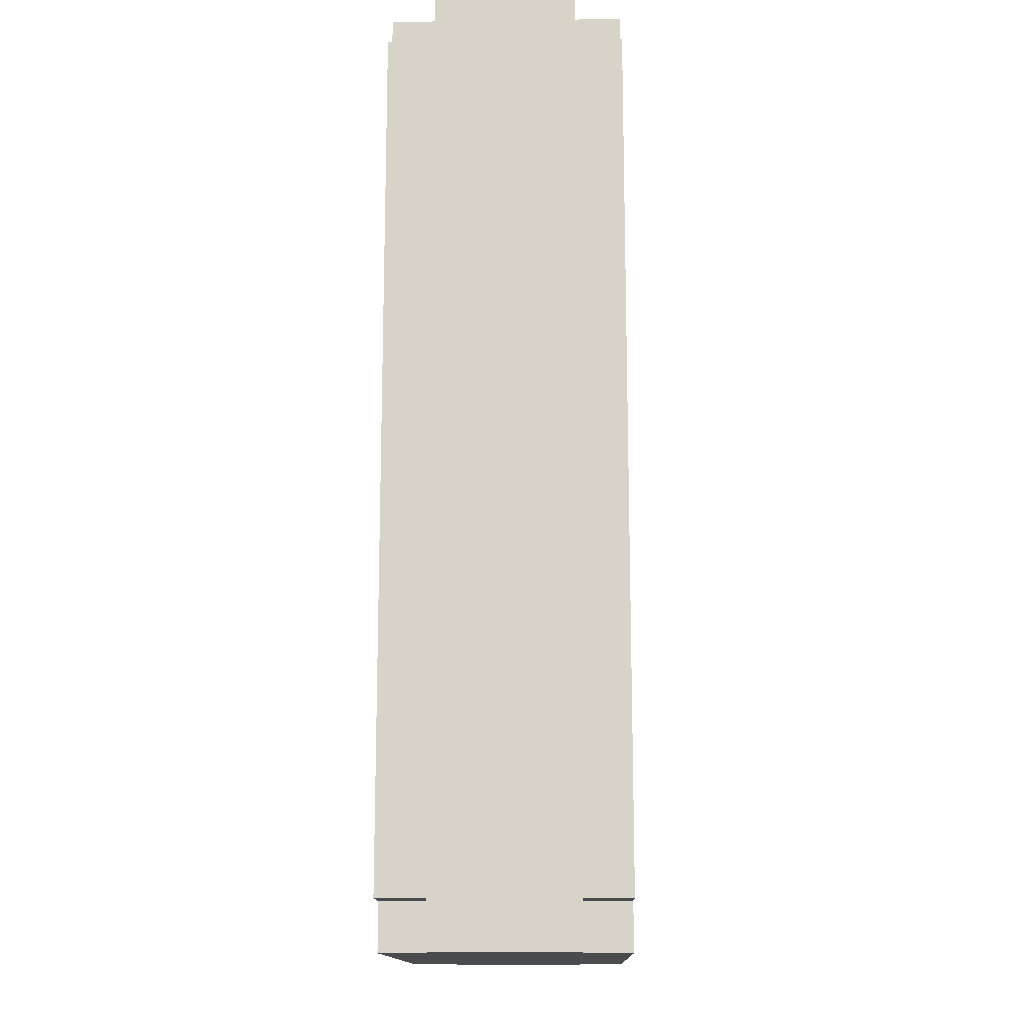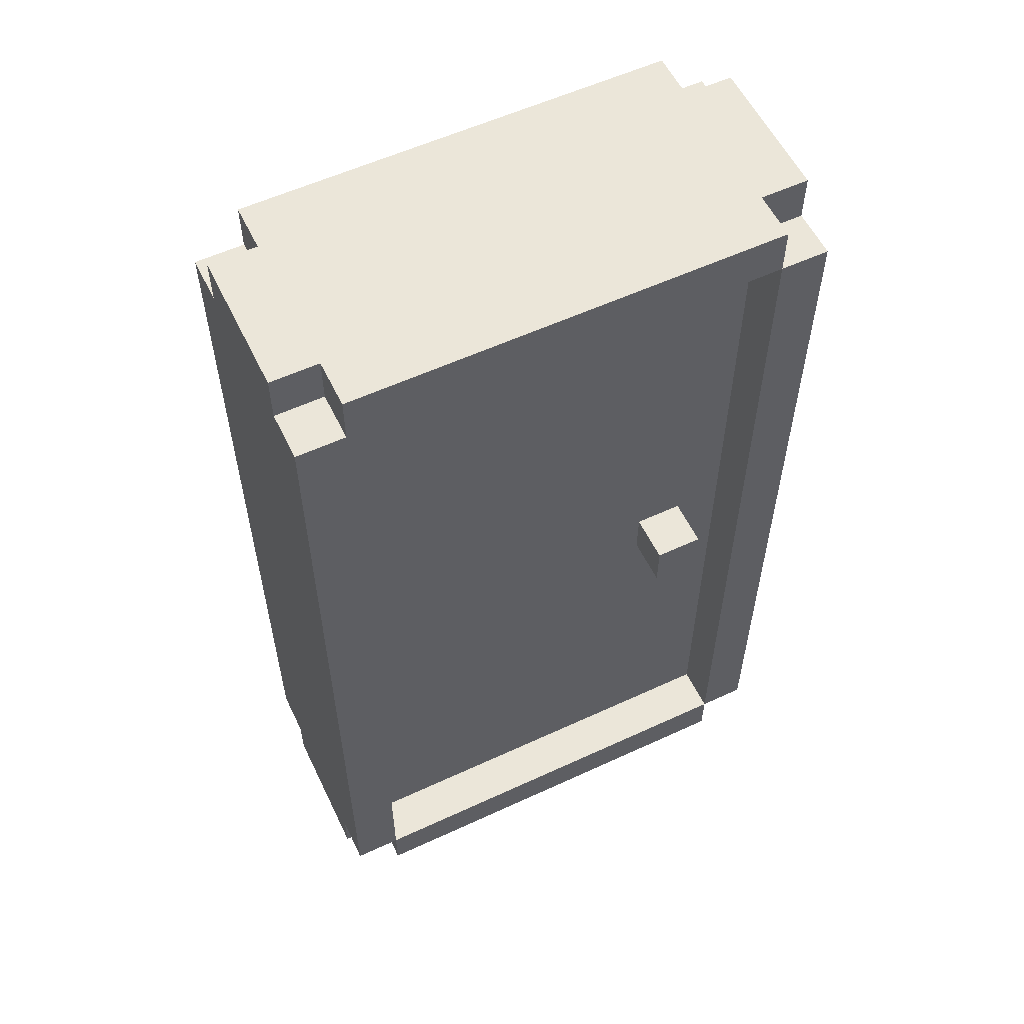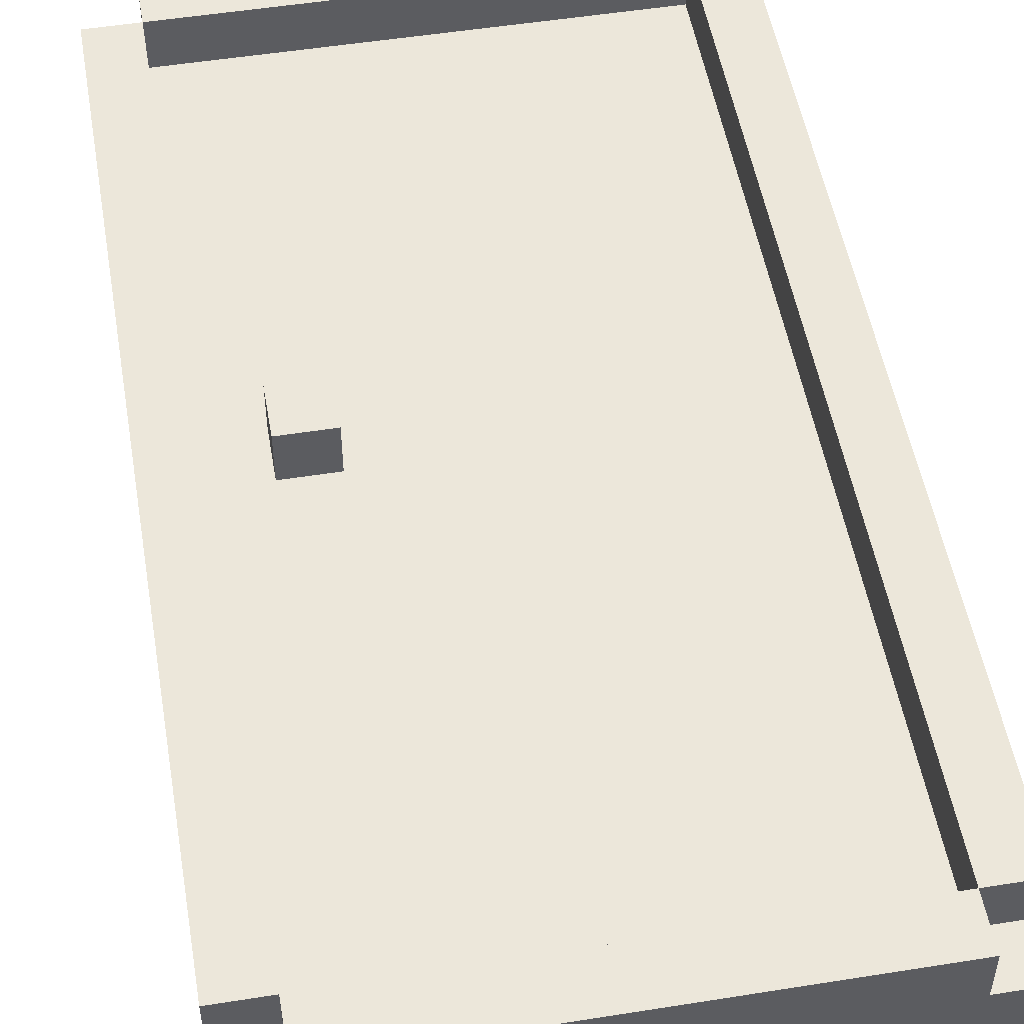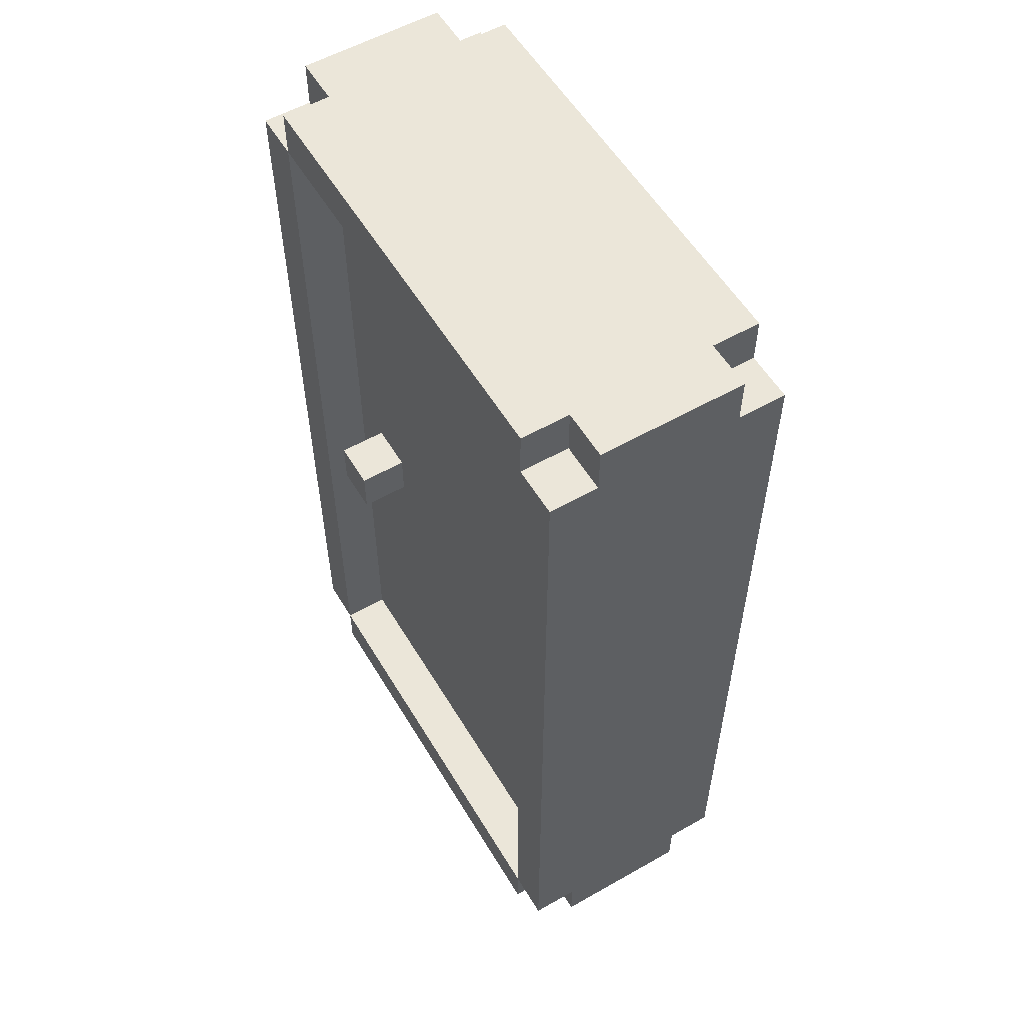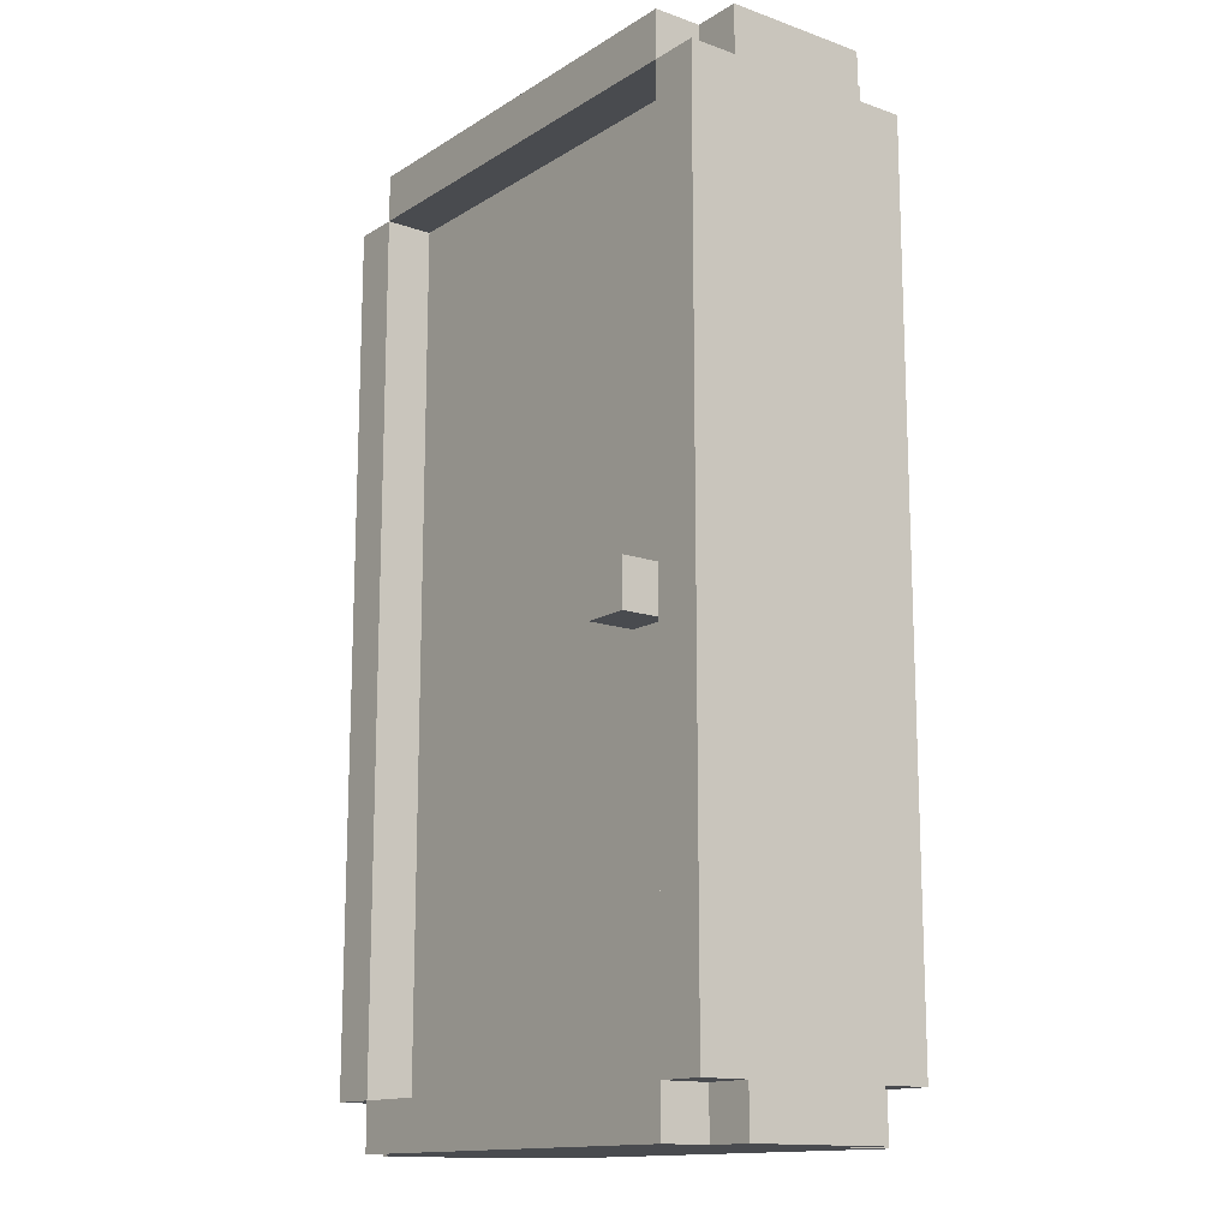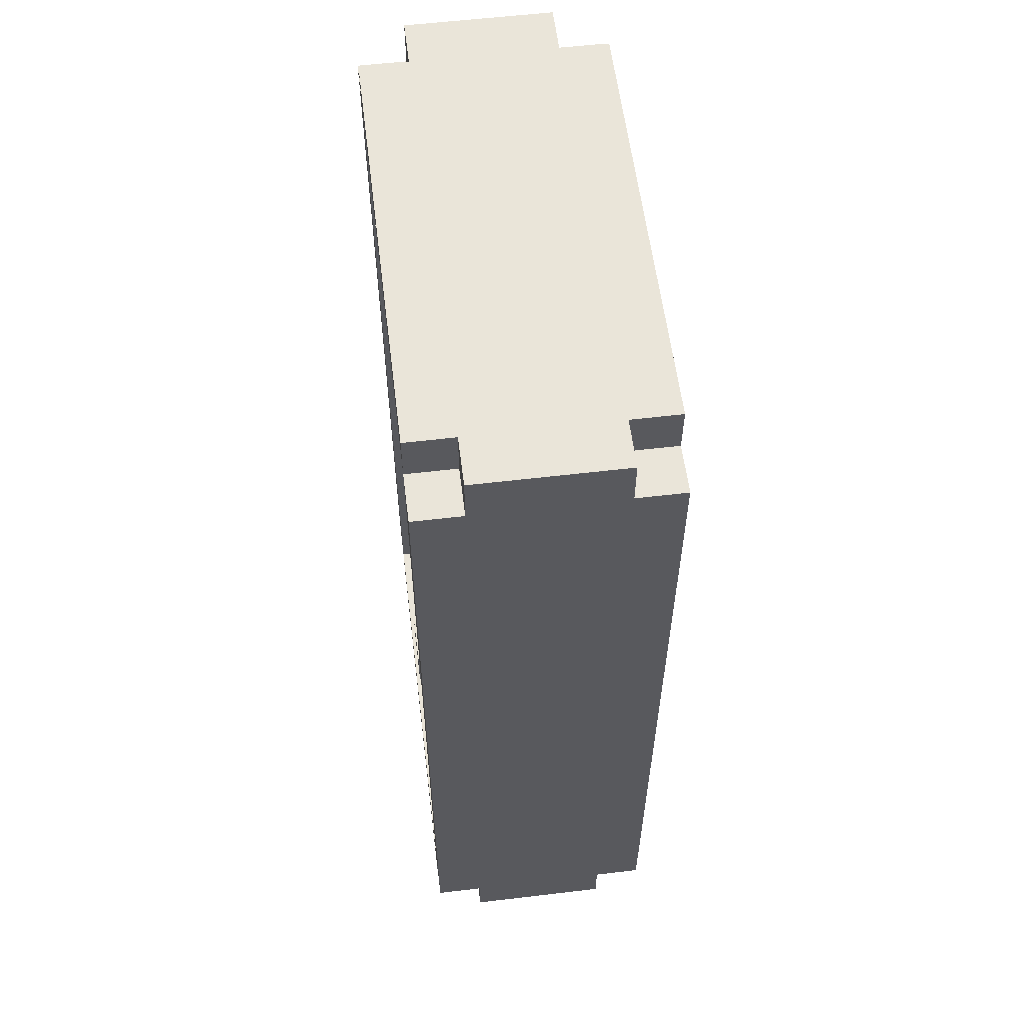
<metadata>
{"format":"obj","ext":"obj","renderer":"f3d","projection":"perspective","resolution":1024,"background":"white","views":[{"elev":-14.2,"azim":91.6,"up":"+Y"},{"elev":57.2,"azim":-25.7,"up":"+Y"},{"elev":51.7,"azim":170.2,"up":"+Z"},{"elev":56.3,"azim":-120.7,"up":"+Y"},{"elev":-14.2,"azim":52.7,"up":"+Y"},{"elev":58.3,"azim":83.0,"up":"+Y"}]}
</metadata>
<code>
o
v -1 0 -0.6
v -1 0 -0.9
v -1 0.1 -0.5
v -1 0.1 -0.6
v -1 0.1 -0.9
v -1 0.1 -1
v -1 1.9 -0.5
v -1 1.9 -0.6
v -1 1.9 -0.9
v -1 1.9 -1
v -1 2 -0.6
v -1 2 -0.9
v -0.9 0 -0.5
v -0.9 0 -0.6
v -0.9 0 -0.9
v -0.9 0 -1
v -0.9 0.1 -0.5
v -0.9 0.1 -0.6
v -0.9 0.1 -0.9
v -0.9 0.1 -1
v -0.9 1.9 -0.5
v -0.9 1.9 -0.6
v -0.9 1.9 -0.9
v -0.9 1.9 -1
v -0.9 2 -0.5
v -0.9 2 -0.6
v -0.9 2 -0.9
v -0.9 2 -1
v -0.2 0.9 -0.5
v -0.2 0.9 -0.6
v -0.2 0.9 -0.9
v -0.2 0.9 -1
v -0.2 1 -0.5
v -0.2 1 -0.6
v -0.2 1 -0.9
v -0.2 1 -1
v 0 0.1 -0.5
v 0 0.1 -0.6
v 0 0.1 -0.9
v 0 0.1 -1
v 0 0.4 -0.6
v 0 0.5 -0.6
v 0 0.5 -0.9
v 0 0.6 -0.9
v 0 1.1 -0.6
v 0 1.1 -0.9
v 0 1.2 -0.6
v 0 1.2 -0.9
v 0 1.6 -0.9
v 0 1.7 -0.6
v 0 1.7 -0.9
v 0 1.8 -0.6
v 0 1.9 -0.5
v 0 1.9 -0.6
v 0 1.9 -0.9
v 0 1.9 -1
v -0.9 0.1 -0.5
v -0.9 0.1 -0.6
v -0.9 0.1 -0.9
v -0.9 0.1 -1
v -0.9 0.3 -0.9
v -0.9 0.4 -0.9
v -0.9 0.7 -0.6
v -0.9 0.8 -0.6
v -0.9 0.8 -0.9
v -0.9 0.9 -0.9
v -0.9 1.3 -0.9
v -0.9 1.4 -0.6
v -0.9 1.4 -0.9
v -0.9 1.5 -0.6
v -0.9 1.9 -0.5
v -0.9 1.9 -0.6
v -0.9 1.9 -0.9
v -0.9 1.9 -1
v -0.1 0.9 -0.5
v -0.1 0.9 -0.6
v -0.1 0.9 -0.9
v -0.1 0.9 -1
v -0.1 1 -0.5
v -0.1 1 -0.6
v -0.1 1 -0.9
v -0.1 1 -1
v 0 0 -0.5
v 0 0 -0.6
v 0 0 -0.9
v 0 0 -1
v 0 0.1 -0.5
v 0 0.1 -0.6
v 0 0.1 -0.9
v 0 0.1 -1
v 0 1.9 -0.5
v 0 1.9 -0.6
v 0 1.9 -0.9
v 0 1.9 -1
v 0 2 -0.5
v 0 2 -0.6
v 0 2 -0.9
v 0 2 -1
v 0.1 0 -0.6
v 0.1 0 -0.9
v 0.1 0.1 -0.5
v 0.1 0.1 -0.6
v 0.1 0.1 -0.9
v 0.1 0.1 -1
v 0.1 1.9 -0.5
v 0.1 1.9 -0.6
v 0.1 1.9 -0.9
v 0.1 1.9 -1
v 0.1 2 -0.6
v 0.1 2 -0.9
v -1 0.1 -0.5
v -1 1.9 -0.5
v -0.9 0 -0.5
v -0.9 0.1 -0.5
v -0.9 1.9 -0.5
v -0.9 2 -0.5
v -0.2 0.9 -0.5
v -0.2 1 -0.5
v -0.1 0.9 -0.5
v -0.1 1 -0.5
v 0 0 -0.5
v 0 0.1 -0.5
v 0 1.9 -0.5
v 0 2 -0.5
v 0.1 0.1 -0.5
v 0.1 1.9 -0.5
v -1 0 -0.6
v -1 0.1 -0.6
v -1 1.9 -0.6
v -1 2 -0.6
v -0.9 0 -0.6
v -0.9 0.1 -0.6
v -0.9 0.7 -0.6
v -0.9 0.8 -0.6
v -0.9 1.4 -0.6
v -0.9 1.5 -0.6
v -0.9 1.9 -0.6
v -0.9 2 -0.6
v -0.7 0.4 -0.6
v -0.7 0.5 -0.6
v -0.6 1.7 -0.6
v -0.6 1.8 -0.6
v -0.5 1.1 -0.6
v -0.5 1.2 -0.6
v -0.4 0.7 -0.6
v -0.4 0.8 -0.6
v -0.3 1.4 -0.6
v -0.3 1.5 -0.6
v -0.2 0.9 -0.6
v -0.2 1 -0.6
v -0.1 0.9 -0.6
v -0.1 1 -0.6
v 0 0 -0.6
v 0 0.1 -0.6
v 0 0.4 -0.6
v 0 0.5 -0.6
v 0 1.1 -0.6
v 0 1.2 -0.6
v 0 1.7 -0.6
v 0 1.8 -0.6
v 0 1.9 -0.6
v 0 2 -0.6
v 0.1 0 -0.6
v 0.1 0.1 -0.6
v 0.1 1.9 -0.6
v 0.1 2 -0.6
v -1 0 -0.9
v -1 0.1 -0.9
v -1 1.9 -0.9
v -1 2 -0.9
v -0.9 0 -0.9
v -0.9 0.1 -0.9
v -0.9 0.3 -0.9
v -0.9 0.4 -0.9
v -0.9 0.8 -0.9
v -0.9 0.9 -0.9
v -0.9 1.3 -0.9
v -0.9 1.4 -0.9
v -0.9 1.9 -0.9
v -0.9 2 -0.9
v -0.6 0.5 -0.9
v -0.6 0.6 -0.9
v -0.5 1.1 -0.9
v -0.5 1.2 -0.9
v -0.5 1.6 -0.9
v -0.5 1.7 -0.9
v -0.4 0.3 -0.9
v -0.4 0.4 -0.9
v -0.3 0.8 -0.9
v -0.3 0.9 -0.9
v -0.3 1.3 -0.9
v -0.3 1.4 -0.9
v -0.2 0.9 -0.9
v -0.2 1 -0.9
v -0.1 0.9 -0.9
v -0.1 1 -0.9
v 0 0 -0.9
v 0 0.1 -0.9
v 0 0.5 -0.9
v 0 0.6 -0.9
v 0 1.1 -0.9
v 0 1.2 -0.9
v 0 1.6 -0.9
v 0 1.7 -0.9
v 0 1.9 -0.9
v 0 2 -0.9
v 0.1 0 -0.9
v 0.1 0.1 -0.9
v 0.1 1.9 -0.9
v 0.1 2 -0.9
v -1 0.1 -1
v -1 1.9 -1
v -0.9 0 -1
v -0.9 0.1 -1
v -0.9 1.9 -1
v -0.9 2 -1
v -0.2 0.9 -1
v -0.2 1 -1
v -0.1 0.9 -1
v -0.1 1 -1
v 0 0 -1
v 0 0.1 -1
v 0 1.9 -1
v 0 2 -1
v 0.1 0.1 -1
v 0.1 1.9 -1
v -0.9 0 -0.5
v 0 0 -0.5
v -1 0 -0.6
v -0.9 0 -0.6
v 0 0 -0.6
v 0.1 0 -0.6
v -1 0 -0.9
v -0.9 0 -0.9
v 0 0 -0.9
v 0.1 0 -0.9
v -0.9 0 -1
v 0 0 -1
v -1 0.1 -0.5
v -0.9 0.1 -0.5
v 0 0.1 -0.5
v 0.1 0.1 -0.5
v -1 0.1 -0.6
v -0.9 0.1 -0.6
v 0 0.1 -0.6
v 0.1 0.1 -0.6
v -1 0.1 -0.9
v -0.9 0.1 -0.9
v 0 0.1 -0.9
v 0.1 0.1 -0.9
v -1 0.1 -1
v -0.9 0.1 -1
v 0 0.1 -1
v 0.1 0.1 -1
v -0.2 0.9 -0.5
v -0.1 0.9 -0.5
v -0.2 0.9 -0.6
v -0.1 0.9 -0.6
v -0.2 0.9 -0.9
v -0.1 0.9 -0.9
v -0.2 0.9 -1
v -0.1 0.9 -1
v -0.9 1.9 -0.5
v 0 1.9 -0.5
v -0.9 1.9 -0.6
v 0 1.9 -0.6
v -0.9 1.9 -0.9
v 0 1.9 -0.9
v -0.9 1.9 -1
v 0 1.9 -1
v -0.9 0.1 -0.5
v 0 0.1 -0.5
v -0.9 0.1 -0.6
v 0 0.1 -0.6
v -0.9 0.1 -0.9
v 0 0.1 -0.9
v -0.9 0.1 -1
v 0 0.1 -1
v -0.2 1 -0.5
v -0.1 1 -0.5
v -0.2 1 -0.6
v -0.1 1 -0.6
v -0.2 1 -0.9
v -0.1 1 -0.9
v -0.2 1 -1
v -0.1 1 -1
v -1 1.9 -0.5
v -0.9 1.9 -0.5
v 0 1.9 -0.5
v 0.1 1.9 -0.5
v -1 1.9 -0.6
v -0.9 1.9 -0.6
v 0 1.9 -0.6
v 0.1 1.9 -0.6
v -1 1.9 -0.9
v -0.9 1.9 -0.9
v 0 1.9 -0.9
v 0.1 1.9 -0.9
v -1 1.9 -1
v -0.9 1.9 -1
v 0 1.9 -1
v 0.1 1.9 -1
v -0.9 2 -0.5
v 0 2 -0.5
v -1 2 -0.6
v -0.9 2 -0.6
v 0 2 -0.6
v 0.1 2 -0.6
v -1 2 -0.9
v -0.9 2 -0.9
v 0 2 -0.9
v 0.1 2 -0.9
v -0.9 2 -1
v 0 2 -1
f 4 2 1
f 5 2 4
f 7 4 3
f 7 6 5
f 7 5 4
f 8 6 7
f 9 6 8
f 10 6 9
f 11 9 8
f 12 9 11
f 17 14 13
f 18 14 17
f 19 16 15
f 20 16 19
f 25 22 21
f 26 22 25
f 27 24 23
f 28 24 27
f 33 30 29
f 34 30 33
f 35 32 31
f 36 32 35
f 41 38 37
f 42 41 37
f 43 40 39
f 44 40 43
f 45 42 37
f 46 40 44
f 47 45 37
f 48 40 46
f 49 40 48
f 50 47 37
f 51 40 49
f 52 50 37
f 53 52 37
f 54 52 53
f 55 40 51
f 56 40 55
f 59 60 61
f 61 60 62
f 57 58 63
f 57 63 64
f 62 60 65
f 65 60 66
f 66 60 67
f 57 64 68
f 67 60 69
f 57 68 70
f 57 70 71
f 71 70 72
f 69 60 73
f 73 60 74
f 75 76 79
f 79 76 80
f 77 78 81
f 81 78 82
f 83 84 87
f 87 84 88
f 85 86 89
f 89 86 90
f 91 92 95
f 95 92 96
f 93 94 97
f 97 94 98
f 99 100 102
f 102 100 103
f 101 102 105
f 103 104 105
f 102 103 105
f 105 104 106
f 106 104 107
f 107 104 108
f 106 107 109
f 109 107 110
f 114 112 111
f 115 112 114
f 119 118 117
f 120 118 119
f 121 114 113
f 122 114 121
f 123 116 115
f 124 116 123
f 125 123 122
f 126 123 125
f 131 128 127
f 132 128 131
f 137 130 129
f 138 130 137
f 139 133 132
f 140 133 139
f 141 137 136
f 142 137 141
f 143 135 134
f 144 135 143
f 145 133 140
f 145 134 133
f 146 143 134
f 146 134 145
f 147 136 135
f 147 135 144
f 148 141 136
f 148 136 147
f 149 143 146
f 149 146 145
f 150 143 149
f 151 149 145
f 152 143 150
f 154 139 132
f 155 140 139
f 155 139 154
f 156 152 151
f 156 140 155
f 156 145 140
f 156 151 145
f 157 144 143
f 157 152 156
f 157 143 152
f 158 148 147
f 158 144 157
f 158 147 144
f 159 141 148
f 159 148 158
f 159 142 141
f 160 137 142
f 160 142 159
f 161 137 160
f 163 154 153
f 164 154 163
f 165 162 161
f 166 162 165
f 167 168 171
f 171 168 172
f 169 170 179
f 179 170 180
f 174 175 181
f 181 175 182
f 176 177 183
f 183 177 184
f 178 179 185
f 185 179 186
f 172 173 187
f 173 174 187
f 174 181 188
f 187 174 188
f 175 176 189
f 182 175 189
f 176 183 190
f 189 176 190
f 177 178 191
f 184 177 191
f 178 185 192
f 191 178 192
f 190 183 193
f 189 190 193
f 193 183 194
f 189 193 195
f 194 183 196
f 187 188 198
f 172 187 198
f 188 181 199
f 181 182 199
f 198 188 199
f 195 196 200
f 199 182 200
f 182 189 200
f 189 195 200
f 196 183 201
f 200 196 201
f 183 184 201
f 191 192 202
f 201 184 202
f 184 191 202
f 192 185 203
f 202 192 203
f 185 186 203
f 186 179 204
f 203 186 204
f 204 179 205
f 197 198 207
f 207 198 208
f 205 206 209
f 209 206 210
f 211 212 214
f 214 212 215
f 217 218 219
f 219 218 220
f 213 214 221
f 221 214 222
f 215 216 223
f 223 216 224
f 222 223 225
f 225 223 226
f 230 228 227
f 231 228 230
f 233 230 229
f 233 232 231
f 233 231 230
f 234 232 233
f 235 232 234
f 236 232 235
f 237 235 234
f 238 235 237
f 243 240 239
f 244 240 243
f 245 242 241
f 246 242 245
f 251 248 247
f 252 248 251
f 253 250 249
f 254 250 253
f 257 256 255
f 258 256 257
f 261 260 259
f 262 260 261
f 265 264 263
f 266 264 265
f 269 268 267
f 270 268 269
f 271 272 273
f 273 272 274
f 275 276 277
f 277 276 278
f 279 280 281
f 281 280 282
f 283 284 285
f 285 284 286
f 287 288 291
f 291 288 292
f 289 290 293
f 293 290 294
f 295 296 299
f 299 296 300
f 297 298 301
f 301 298 302
f 303 304 306
f 306 304 307
f 305 306 309
f 307 308 309
f 306 307 309
f 309 308 310
f 310 308 311
f 311 308 312
f 310 311 313
f 313 311 314

</code>
